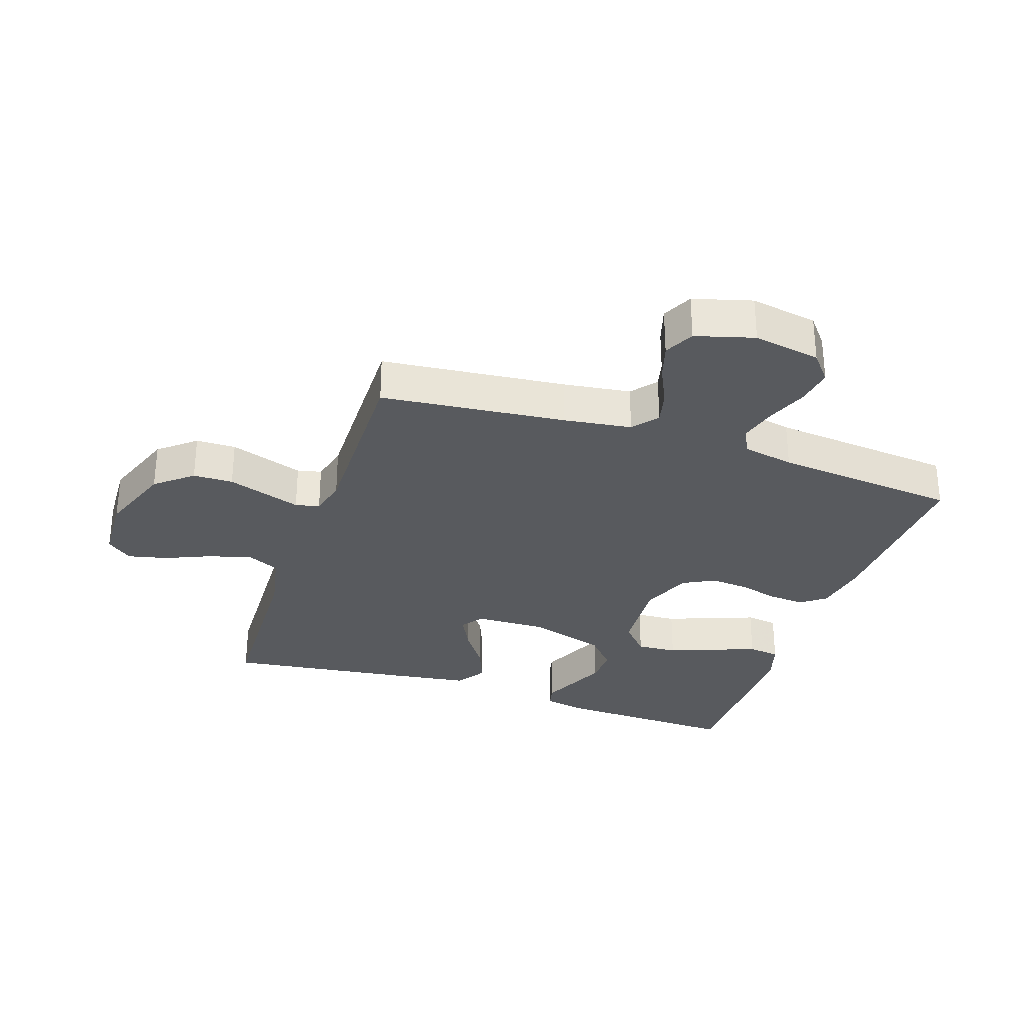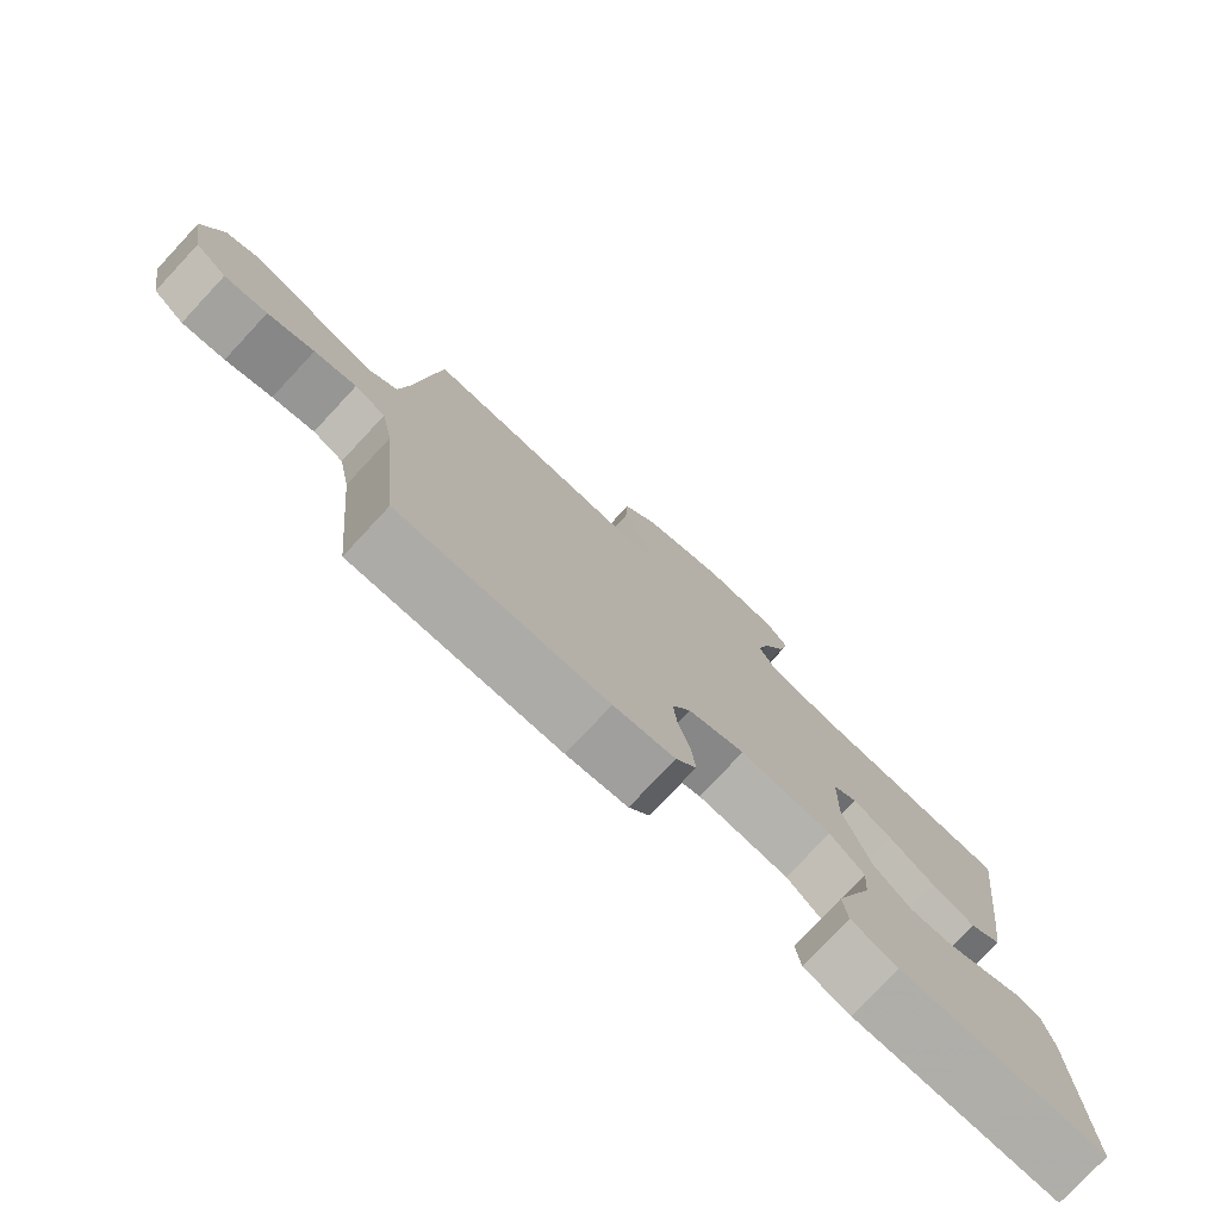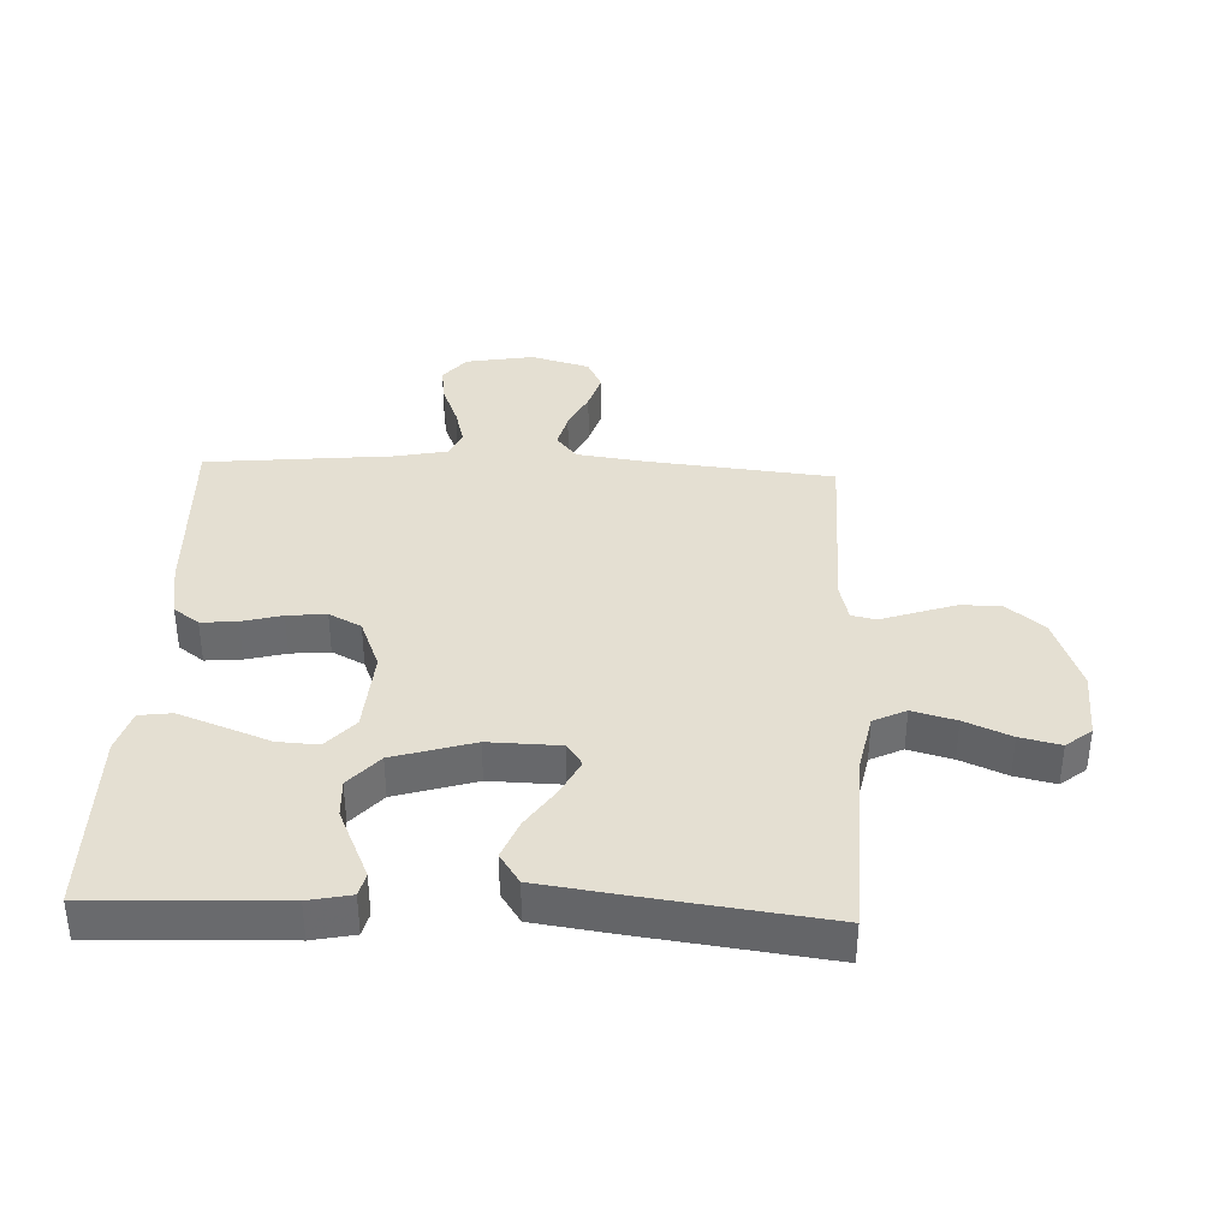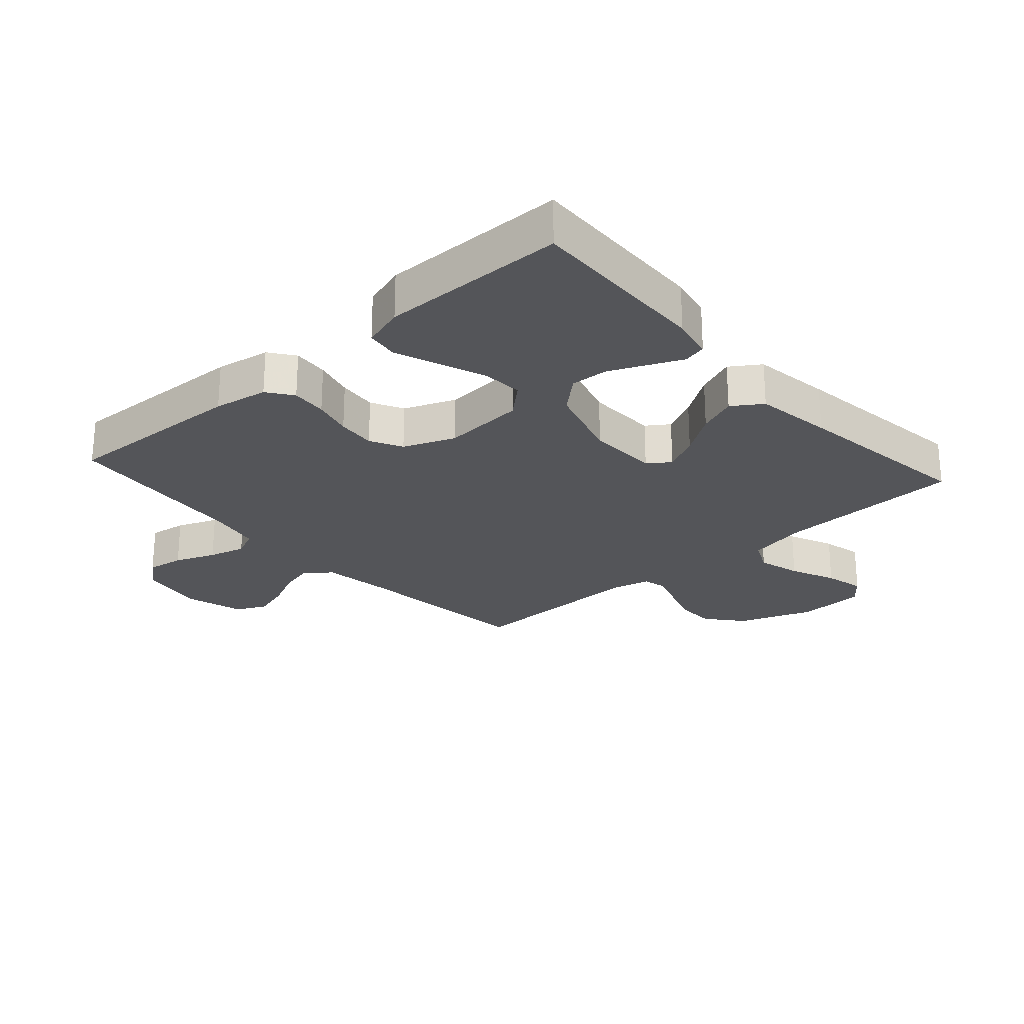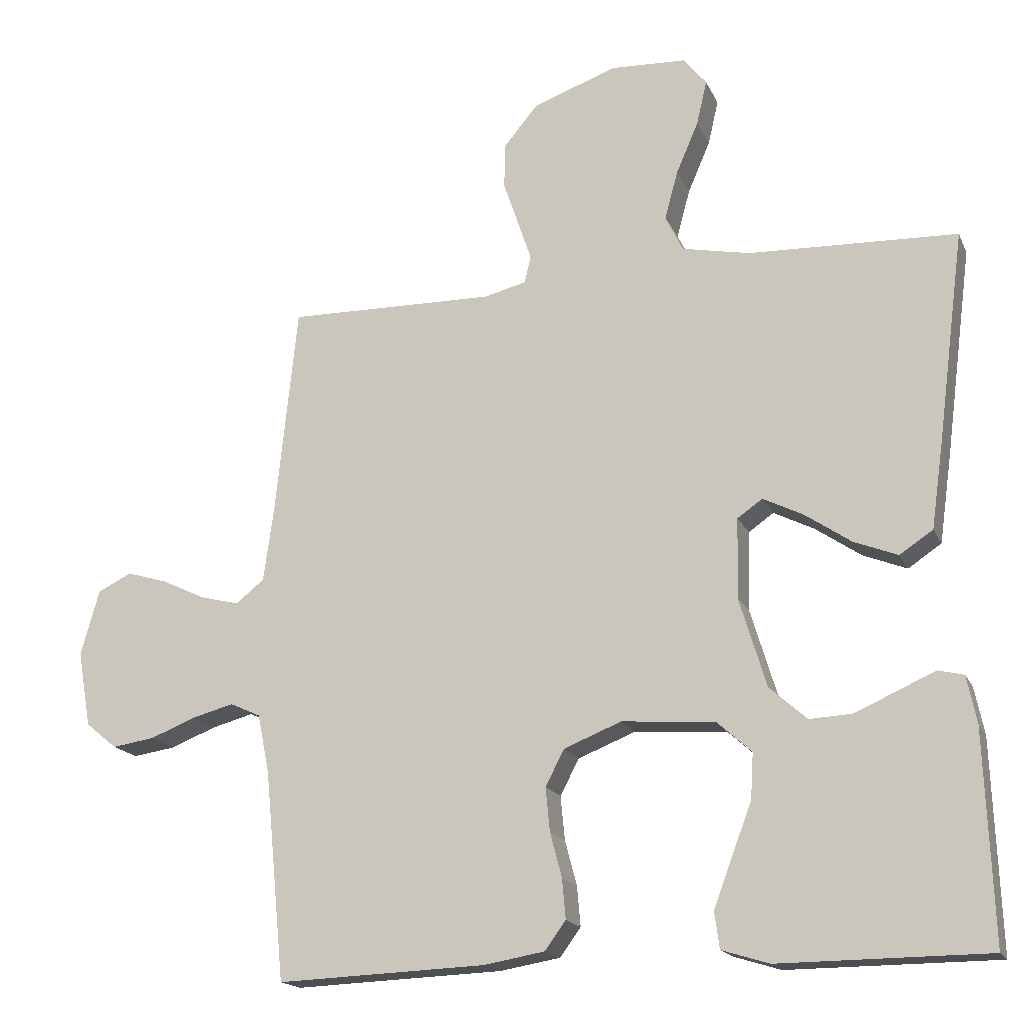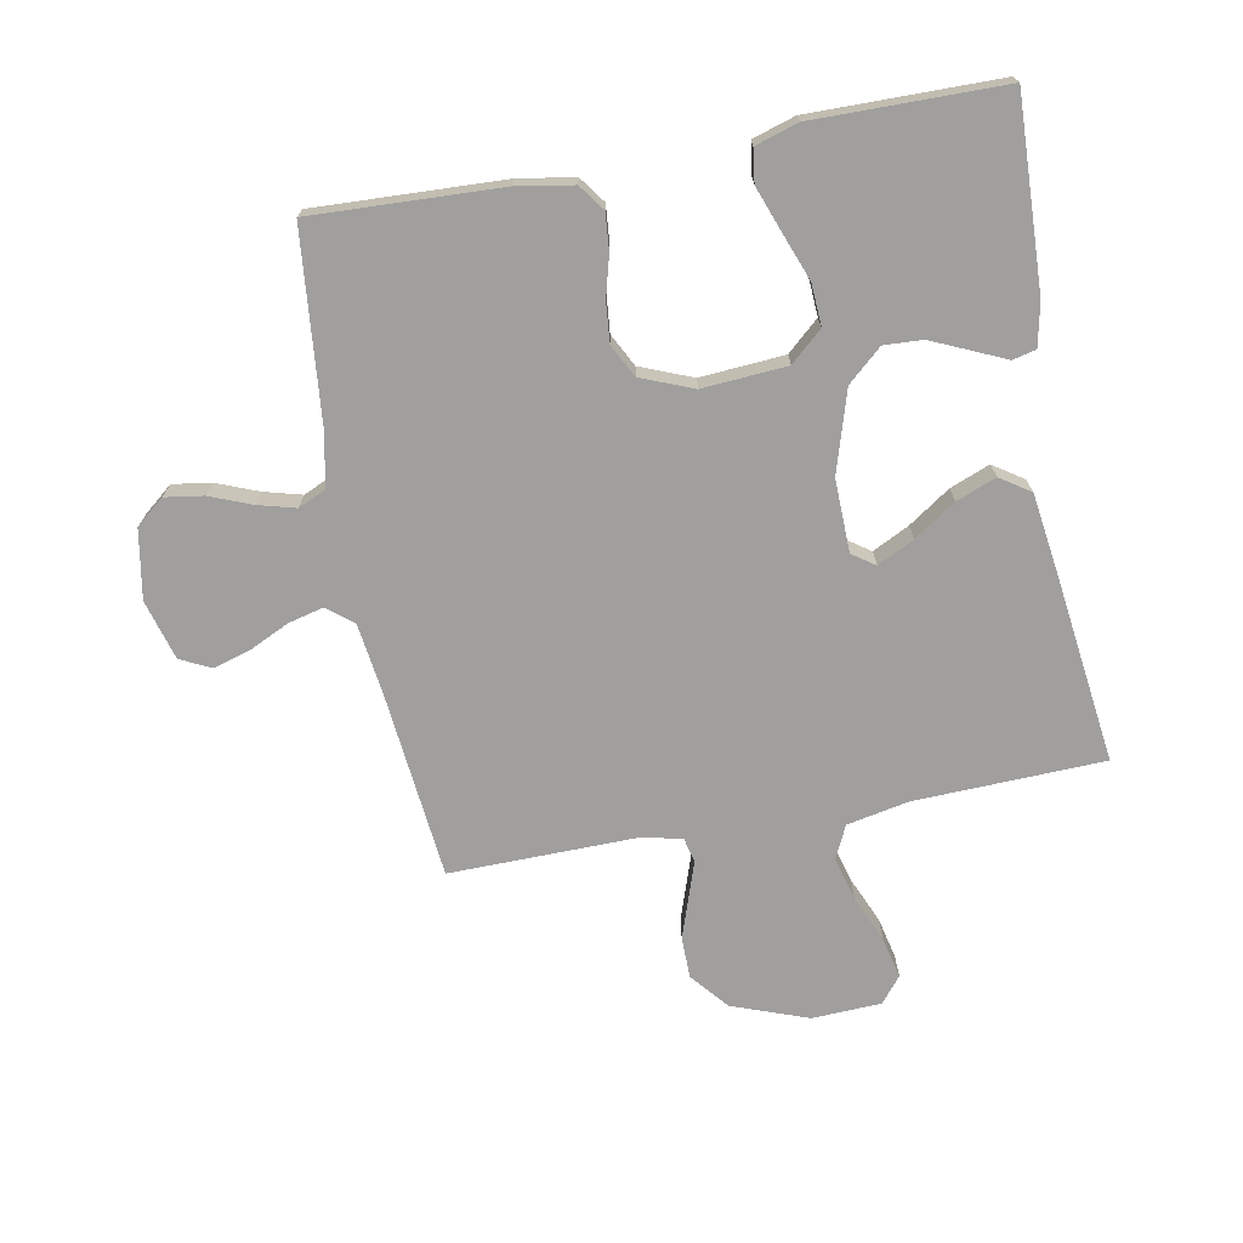
<metadata>
{"format":"obj","ext":"obj","renderer":"f3d","projection":"perspective","resolution":1024,"background":"white","views":[{"elev":-30.5,"azim":71.4,"up":"+Y"},{"elev":-77.7,"azim":136.9,"up":"+Z"},{"elev":37.0,"azim":-87.6,"up":"+Y"},{"elev":-24.7,"azim":-138.3,"up":"+Y"},{"elev":-17.3,"azim":-161.7,"up":"+Z"},{"elev":-71.4,"azim":-169.5,"up":"+Y"}]}
</metadata>
<code>
v 0.5 0.07 -0.5
v 0.2 0.07 -0.488
v 0.112 0.07 -0.473
v 0.082 0.07 -0.432
v 0.087 0.07 -0.374
v 0.104 0.07 -0.31
v 0.11 0.07 -0.247
v 0.083 0.07 -0.195
v 0 0.07 -0.162
v -0.134 0.07 -0.172
v -0.184 0.07 -0.217
v -0.18 0.07 -0.283
v -0.151 0.07 -0.359
v -0.125 0.07 -0.429
v -0.132 0.07 -0.481
v -0.2 0.07 -0.502
v -0.5 0.07 -0.5
v -0.489 0.07 -0.2
v -0.475 0.07 -0.132
v -0.438 0.07 -0.123
v -0.384 0.07 -0.147
v -0.323 0.07 -0.174
v -0.262 0.07 -0.177
v -0.208 0.07 -0.129
v -0.169 0.07 0
v -0.172 0.07 0.115
v -0.208 0.07 0.14
v -0.266 0.07 0.111
v -0.332 0.07 0.066
v -0.395 0.07 0.041
v -0.443 0.07 0.073
v -0.461 0.07 0.2
v -0.5 0.07 0.5
v -0.2 0.07 0.511
v -0.102 0.07 0.531
v -0.077 0.07 0.583
v -0.096 0.07 0.653
v -0.128 0.07 0.727
v -0.143 0.07 0.792
v -0.11 0.07 0.833
v 0 0.07 0.838
v 0.121 0.07 0.794
v 0.17 0.07 0.735
v 0.171 0.07 0.67
v 0.149 0.07 0.605
v 0.13 0.07 0.549
v 0.139 0.07 0.51
v 0.2 0.07 0.495
v 0.5 0.07 0.5
v 0.531 0.07 0.2
v 0.546 0.07 0.09
v 0.587 0.07 0.057
v 0.643 0.07 0.071
v 0.706 0.07 0.101
v 0.765 0.07 0.119
v 0.814 0.07 0.095
v 0.841 0.07 0
v 0.822 0.07 -0.109
v 0.777 0.07 -0.146
v 0.716 0.07 -0.137
v 0.65 0.07 -0.111
v 0.59 0.07 -0.095
v 0.546 0.07 -0.115
v 0.529 0.07 -0.2
v 0.5 0 -0.5
v 0.2 0 -0.488
v 0.112 0 -0.473
v 0.082 0 -0.432
v 0.087 0 -0.374
v 0.104 0 -0.31
v 0.11 0 -0.247
v 0.083 0 -0.195
v 0 0 -0.162
v -0.134 0 -0.172
v -0.184 0 -0.217
v -0.18 0 -0.283
v -0.151 0 -0.359
v -0.125 0 -0.429
v -0.132 0 -0.481
v -0.2 0 -0.502
v -0.5 0 -0.5
v -0.489 0 -0.2
v -0.475 0 -0.132
v -0.438 0 -0.123
v -0.384 0 -0.147
v -0.323 0 -0.174
v -0.262 0 -0.177
v -0.208 0 -0.129
v -0.169 0 0
v -0.172 0 0.115
v -0.208 0 0.14
v -0.266 0 0.111
v -0.332 0 0.066
v -0.395 0 0.041
v -0.443 0 0.073
v -0.461 0 0.2
v -0.5 0 0.5
v -0.2 0 0.511
v -0.102 0 0.531
v -0.077 0 0.583
v -0.096 0 0.653
v -0.128 0 0.727
v -0.143 0 0.792
v -0.11 0 0.833
v 0 0 0.838
v 0.121 0 0.794
v 0.17 0 0.735
v 0.171 0 0.67
v 0.149 0 0.605
v 0.13 0 0.549
v 0.139 0 0.51
v 0.2 0 0.495
v 0.5 0 0.5
v 0.531 0 0.2
v 0.546 0 0.09
v 0.587 0 0.057
v 0.643 0 0.071
v 0.706 0 0.101
v 0.765 0 0.119
v 0.814 0 0.095
v 0.841 0 0
v 0.822 0 -0.109
v 0.777 0 -0.146
v 0.716 0 -0.137
v 0.65 0 -0.111
v 0.59 0 -0.095
v 0.546 0 -0.115
v 0.529 0 -0.2
f 58 59 60 61
f 58 61 62
f 57 58 62
f 56 57 62
f 53 54 55 56
f 52 53 56 62
f 51 52 62 63
f 48 49 50
f 47 48 50 51
f 43 44 45 46
f 41 42 43 46
f 41 46 47
f 40 41 47
f 37 38 39 40
f 36 37 40 47
f 35 36 47 51
f 31 32 33 34
f 28 29 30 31
f 27 28 31 34
f 26 27 34 35
f 18 19 20 21
f 18 21 22
f 17 18 22 23
f 12 13 14 15
f 12 15 16 17
f 3 4 5 6
f 3 6 7
f 64 1 2 3
f 64 3 7
f 63 64 7 8
f 51 63 8 9
f 25 26 35 51
f 24 25 51 9
f 23 24 9 10
f 11 12 17 23
f 10 11 23
f 125 124 123 122
f 126 125 122
f 126 122 121
f 126 121 120
f 120 119 118 117
f 126 120 117 116
f 127 126 116 115
f 114 113 112
f 115 114 112 111
f 110 109 108 107
f 110 107 106 105
f 111 110 105
f 111 105 104
f 104 103 102 101
f 111 104 101 100
f 115 111 100 99
f 98 97 96 95
f 95 94 93 92
f 98 95 92 91
f 99 98 91 90
f 85 84 83 82
f 86 85 82
f 87 86 82 81
f 79 78 77 76
f 81 80 79 76
f 70 69 68 67
f 71 70 67
f 67 66 65 128
f 71 67 128
f 72 71 128 127
f 73 72 127 115
f 115 99 90 89
f 73 115 89 88
f 74 73 88 87
f 87 81 76 75
f 87 75 74
f 1 65 66 2
f 2 66 67 3
f 3 67 68 4
f 4 68 69 5
f 5 69 70 6
f 6 70 71 7
f 7 71 72 8
f 8 72 73 9
f 9 73 74 10
f 10 74 75 11
f 11 75 76 12
f 12 76 77 13
f 13 77 78 14
f 14 78 79 15
f 15 79 80 16
f 16 80 81 17
f 17 81 82 18
f 18 82 83 19
f 19 83 84 20
f 20 84 85 21
f 21 85 86 22
f 22 86 87 23
f 23 87 88 24
f 24 88 89 25
f 25 89 90 26
f 26 90 91 27
f 27 91 92 28
f 28 92 93 29
f 29 93 94 30
f 30 94 95 31
f 31 95 96 32
f 32 96 97 33
f 33 97 98 34
f 34 98 99 35
f 35 99 100 36
f 36 100 101 37
f 37 101 102 38
f 38 102 103 39
f 39 103 104 40
f 40 104 105 41
f 41 105 106 42
f 42 106 107 43
f 43 107 108 44
f 44 108 109 45
f 45 109 110 46
f 46 110 111 47
f 47 111 112 48
f 48 112 113 49
f 49 113 114 50
f 50 114 115 51
f 51 115 116 52
f 52 116 117 53
f 53 117 118 54
f 54 118 119 55
f 55 119 120 56
f 56 120 121 57
f 57 121 122 58
f 58 122 123 59
f 59 123 124 60
f 60 124 125 61
f 61 125 126 62
f 62 126 127 63
f 63 127 128 64
f 64 128 65 1

</code>
